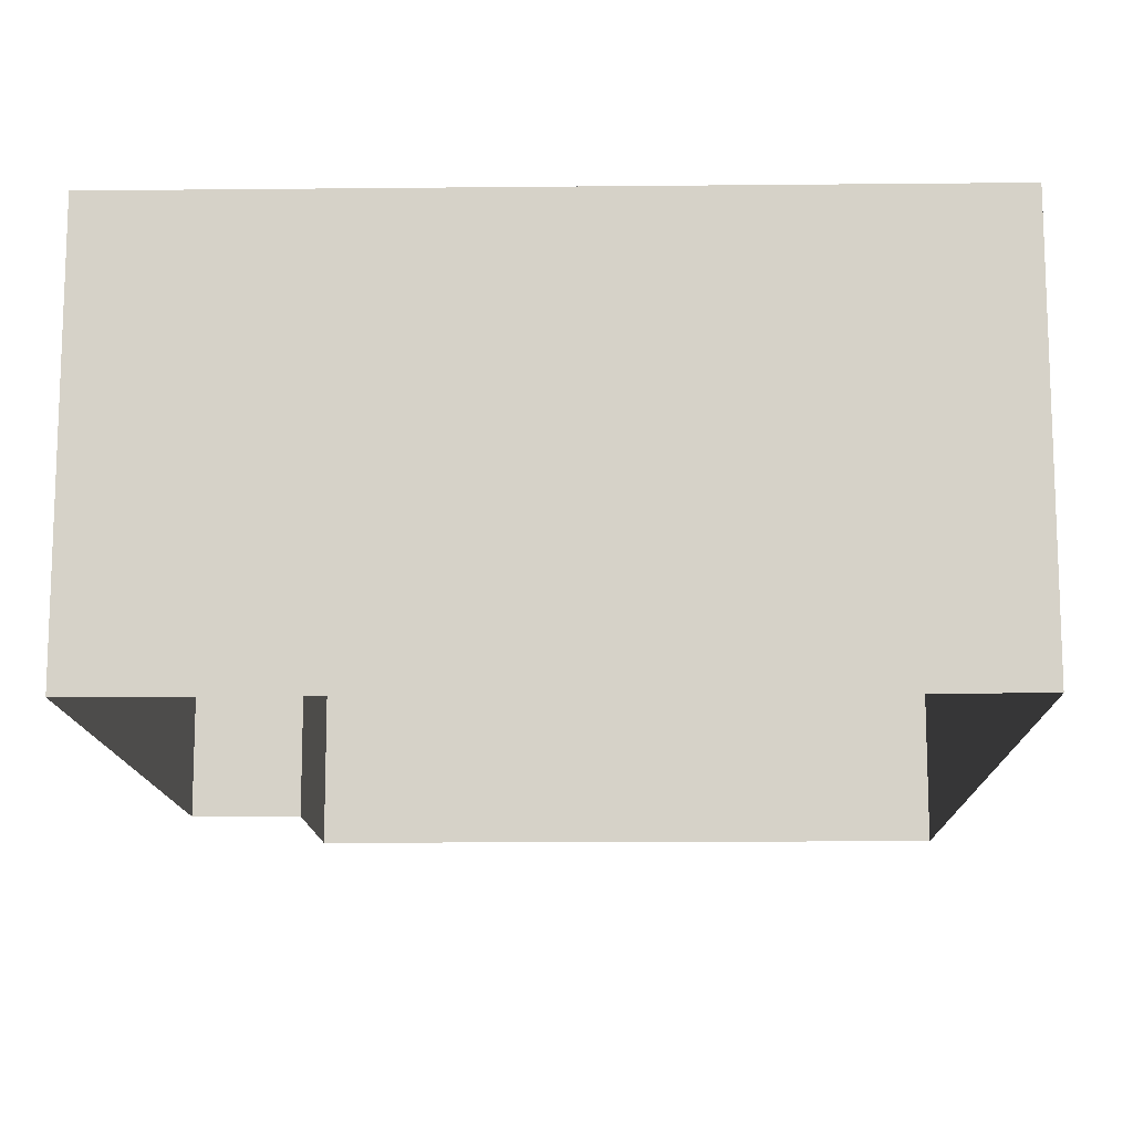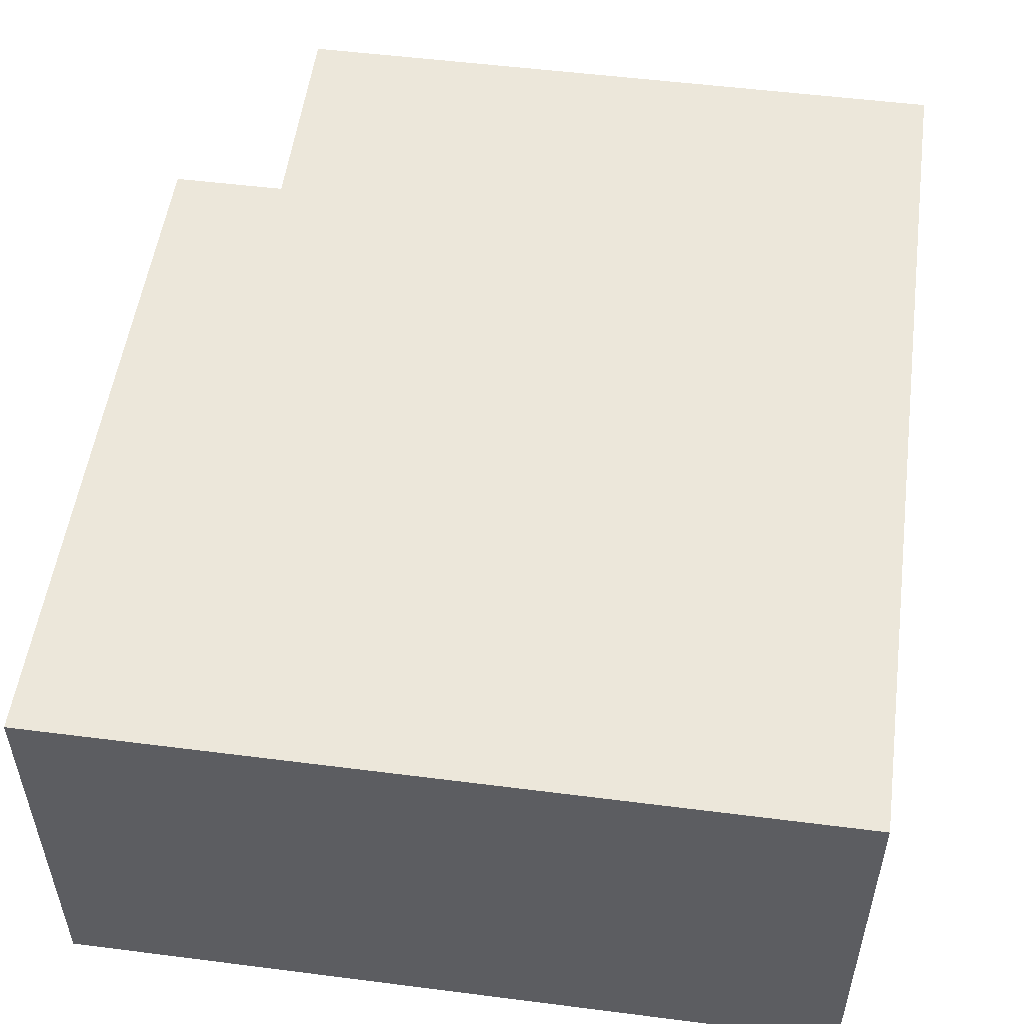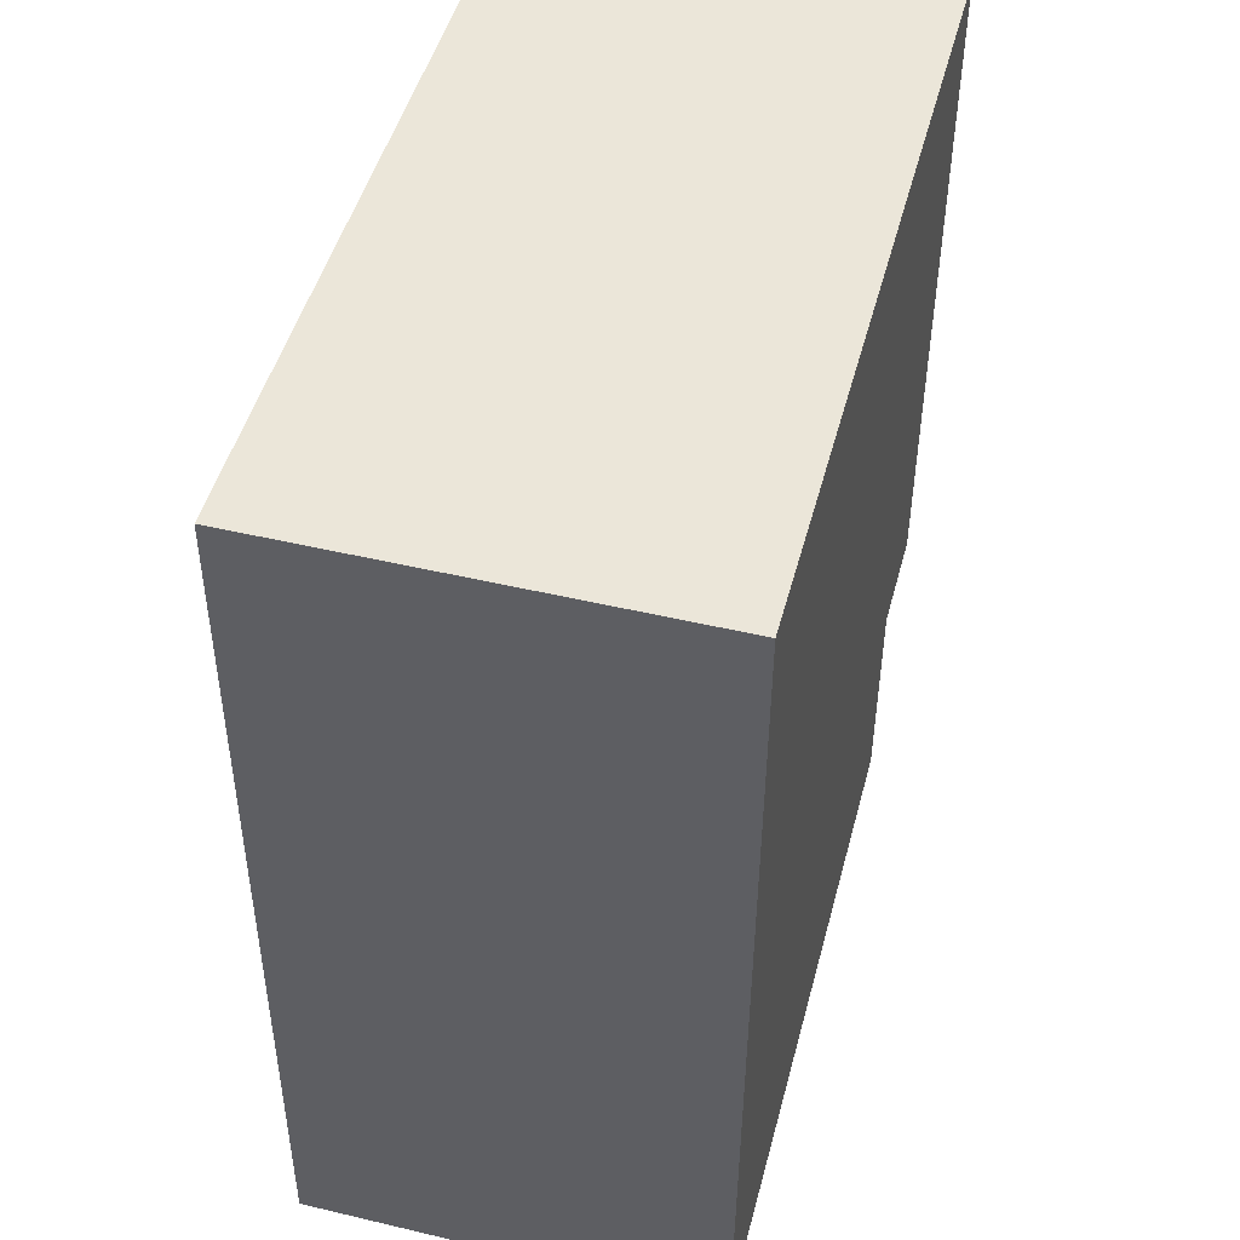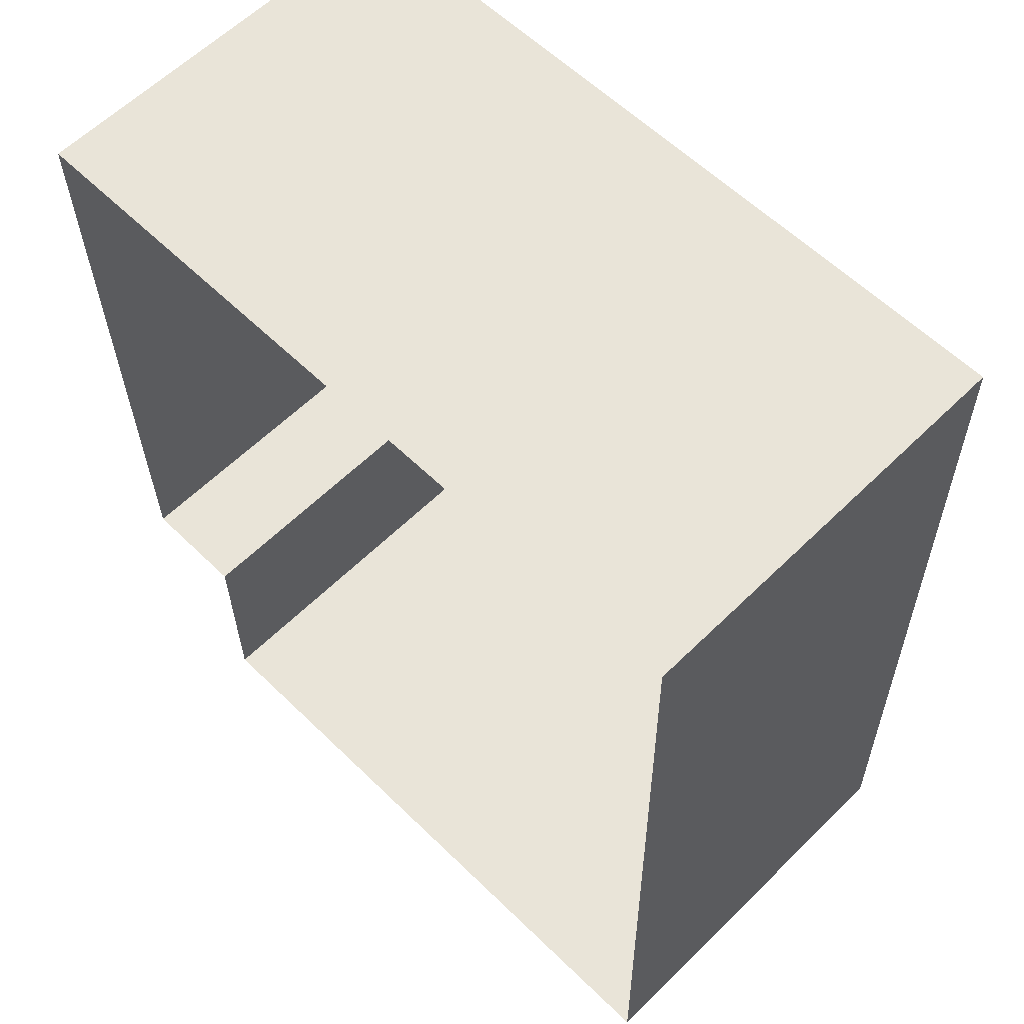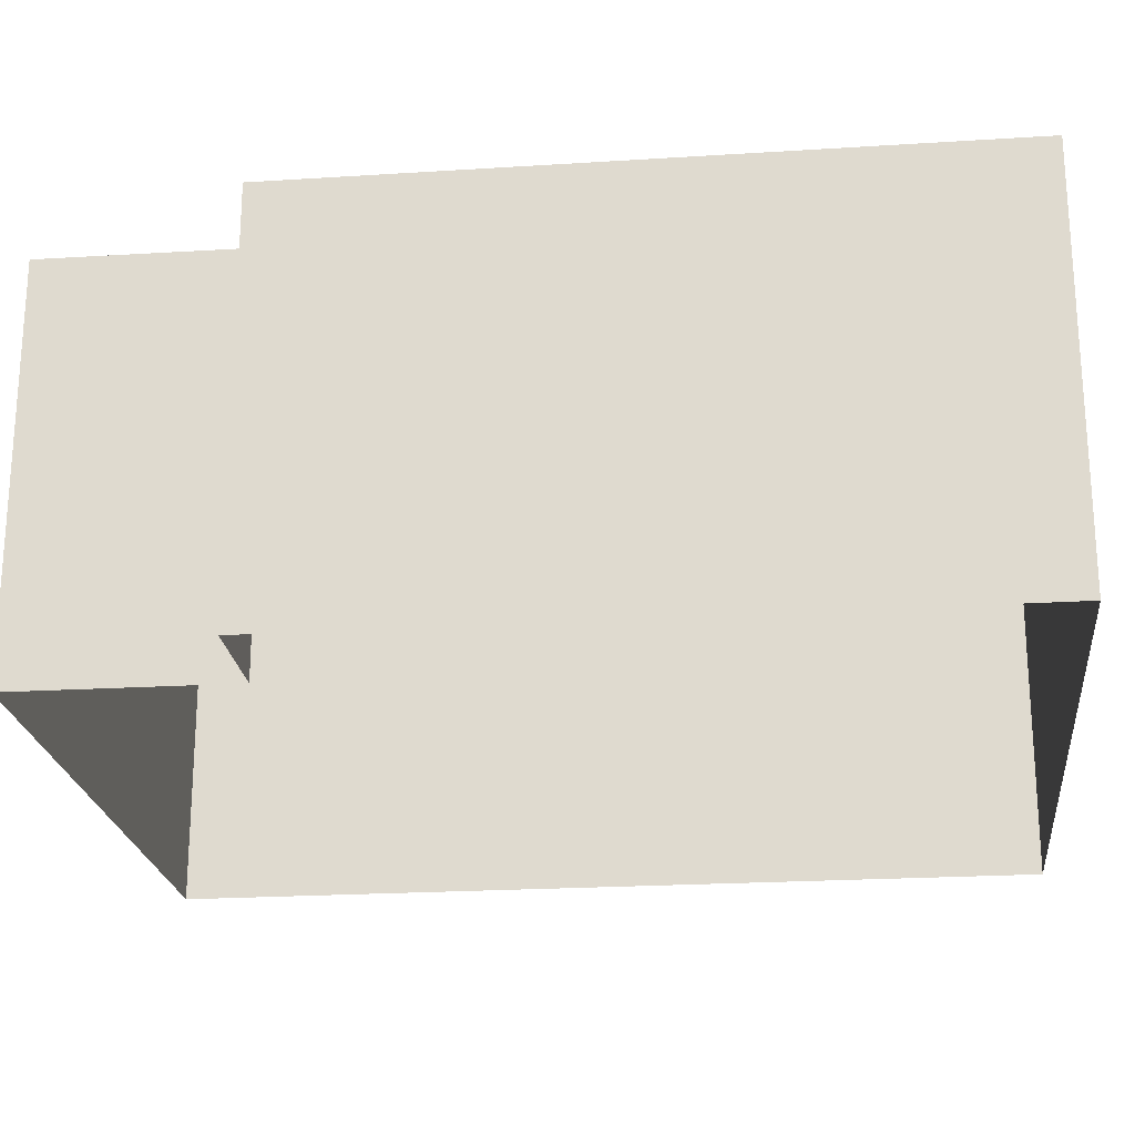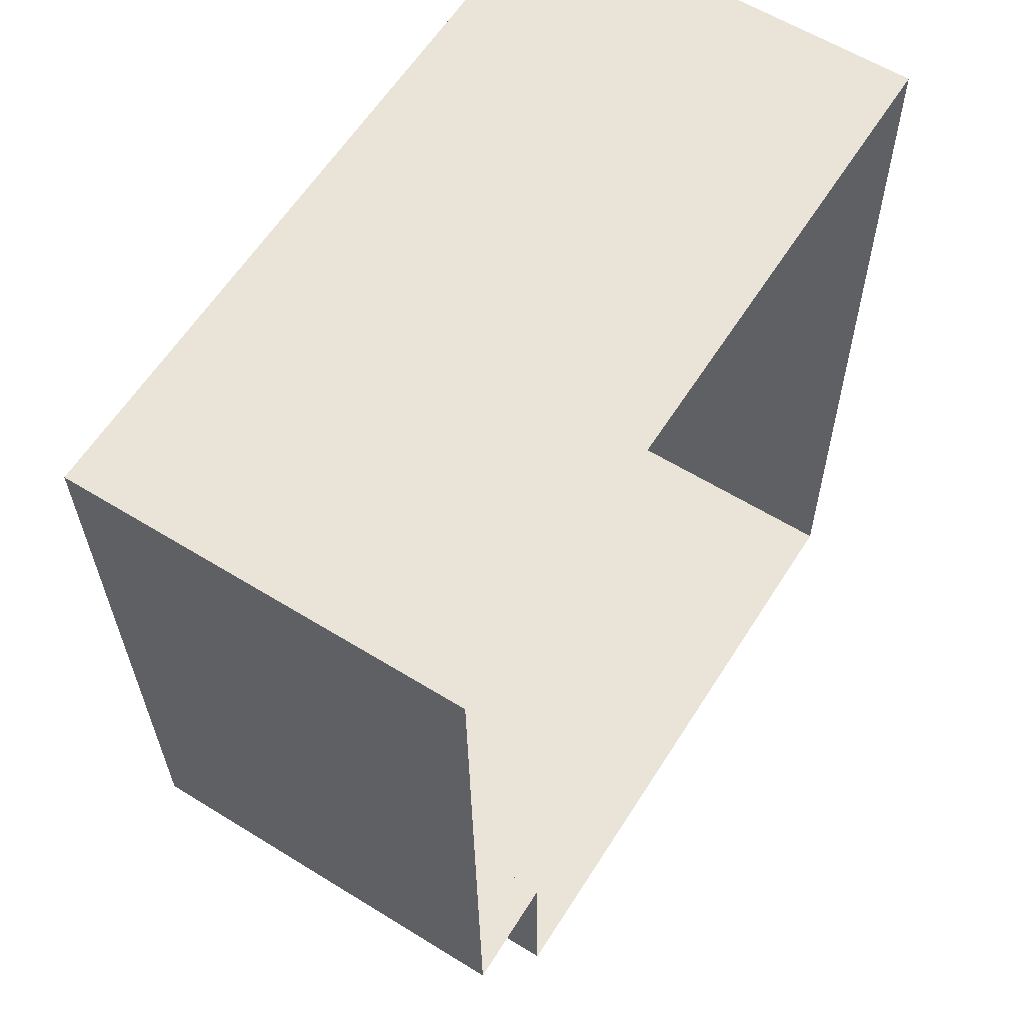
<metadata>
{"format":"obj","ext":"obj","renderer":"f3d","projection":"perspective","resolution":1024,"background":"white","views":[{"elev":-13.1,"azim":-179.7,"up":"+Z"},{"elev":52.6,"azim":-173.2,"up":"+Z"},{"elev":48.6,"azim":-75.4,"up":"+Y"},{"elev":60.6,"azim":-135.0,"up":"+Y"},{"elev":-22.3,"azim":95.3,"up":"+Z"},{"elev":59.8,"azim":122.4,"up":"+Y"}]}
</metadata>
<code>
v -3.726e+05 -1.04e+05 29.55
v -3.726e+05 -1.04e+05 29.55
v -3.726e+05 -1.04e+05 29.55
v -3.726e+05 -1.04e+05 29.55
v -3.726e+05 -1.04e+05 29.55
v -3.726e+05 -1.04e+05 29.55
v -3.726e+05 -1.04e+05 37.99
v -3.726e+05 -1.04e+05 37.99
v -3.726e+05 -1.04e+05 37.99
v -3.726e+05 -1.04e+05 37.99
v -3.726e+05 -1.04e+05 37.99
v -3.726e+05 -1.04e+05 37.99
f 1 2 3
f 3 2 4
f 1 5 2
f 4 2 6
f 7 8 9
f 8 10 9
f 9 11 12
f 9 10 11
f 10 3 4
f 11 10 4
f 10 1 3
f 10 8 1
f 8 5 1
f 8 7 5
f 7 2 5
f 7 9 2
f 11 4 6
f 12 11 6
f 12 6 2
f 9 12 2

</code>
